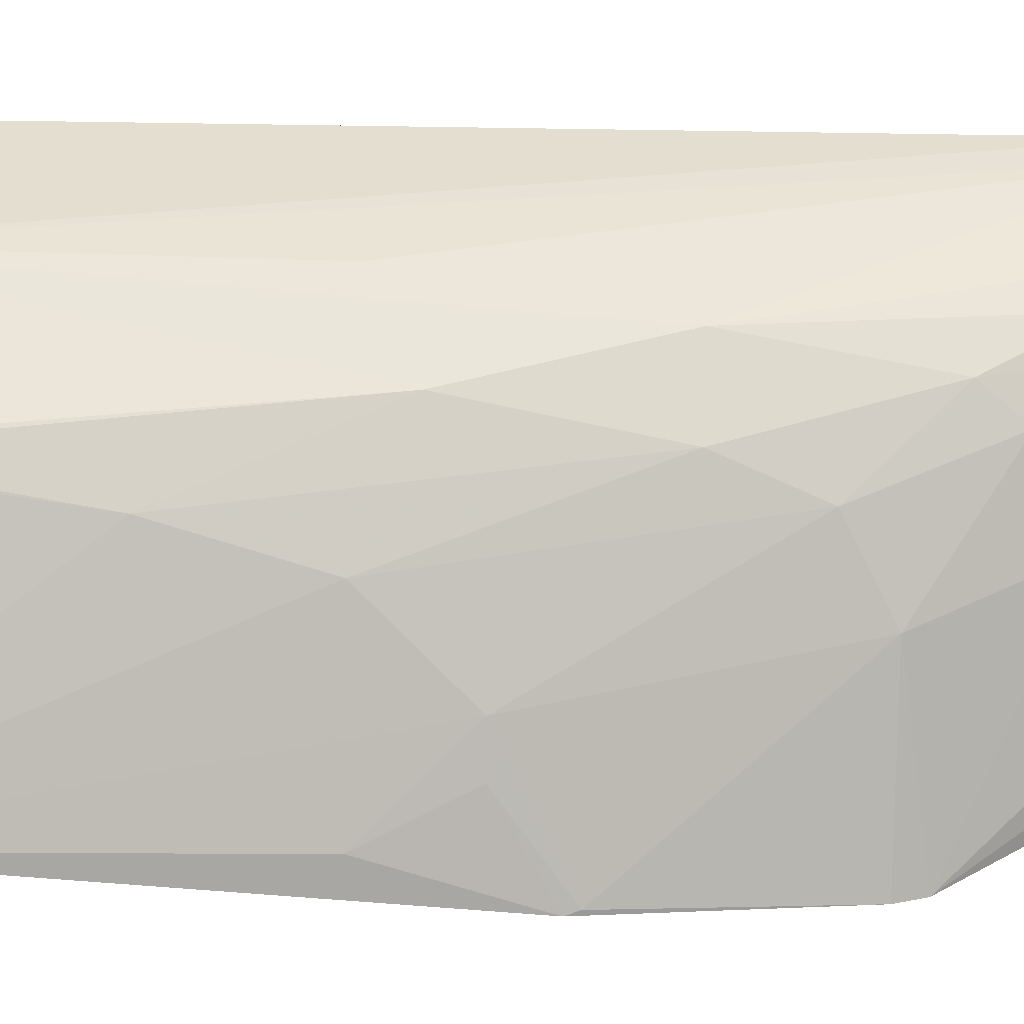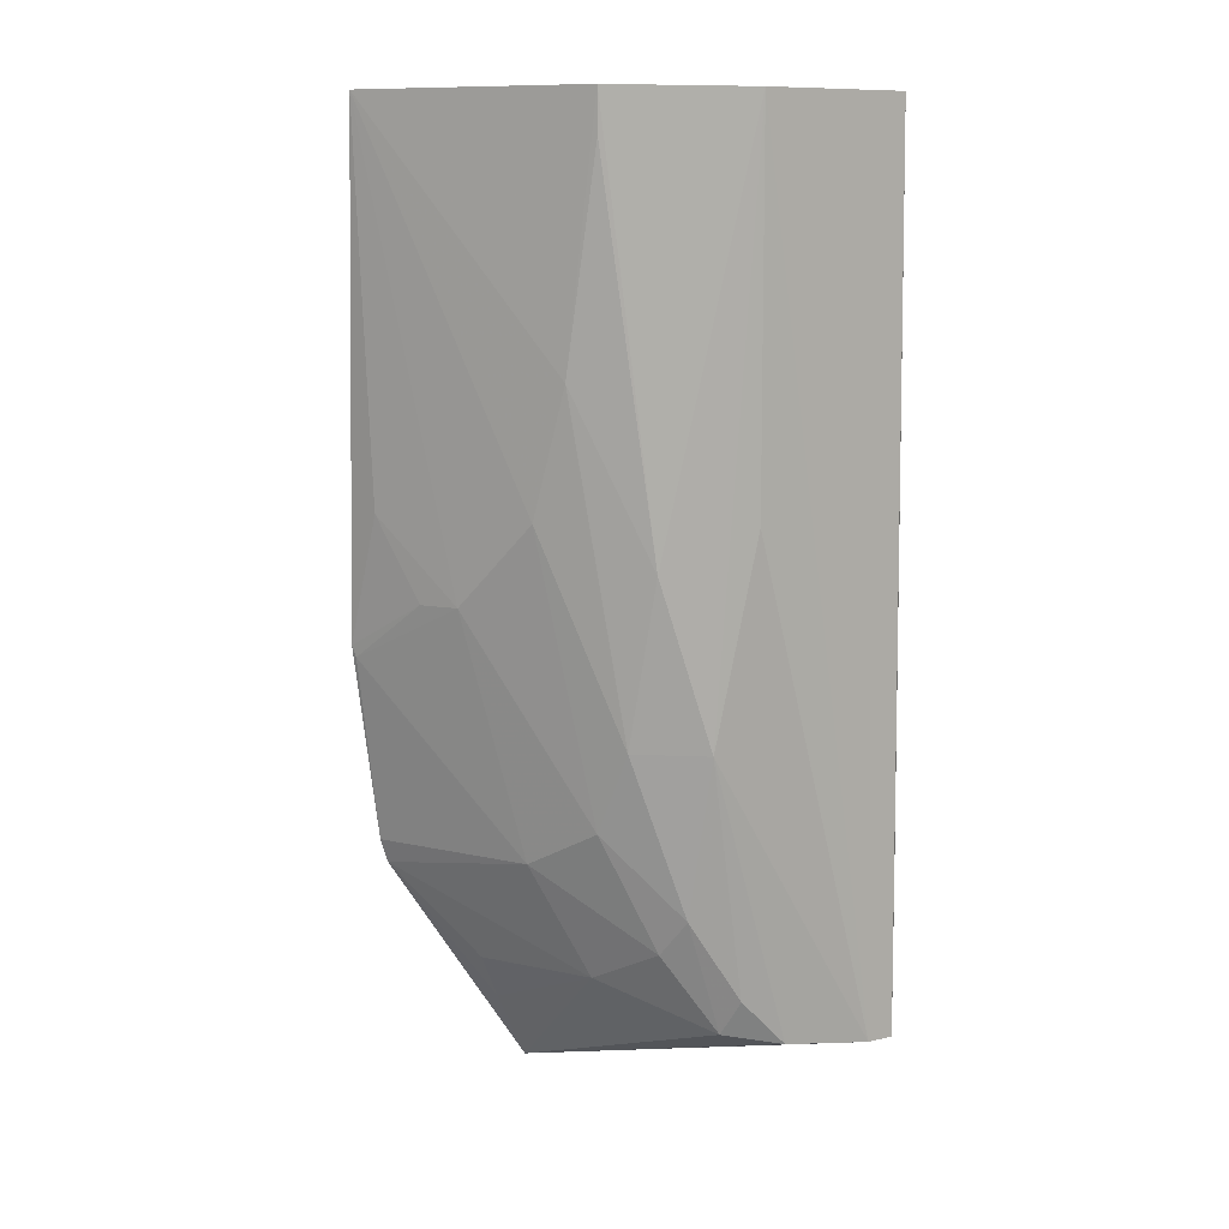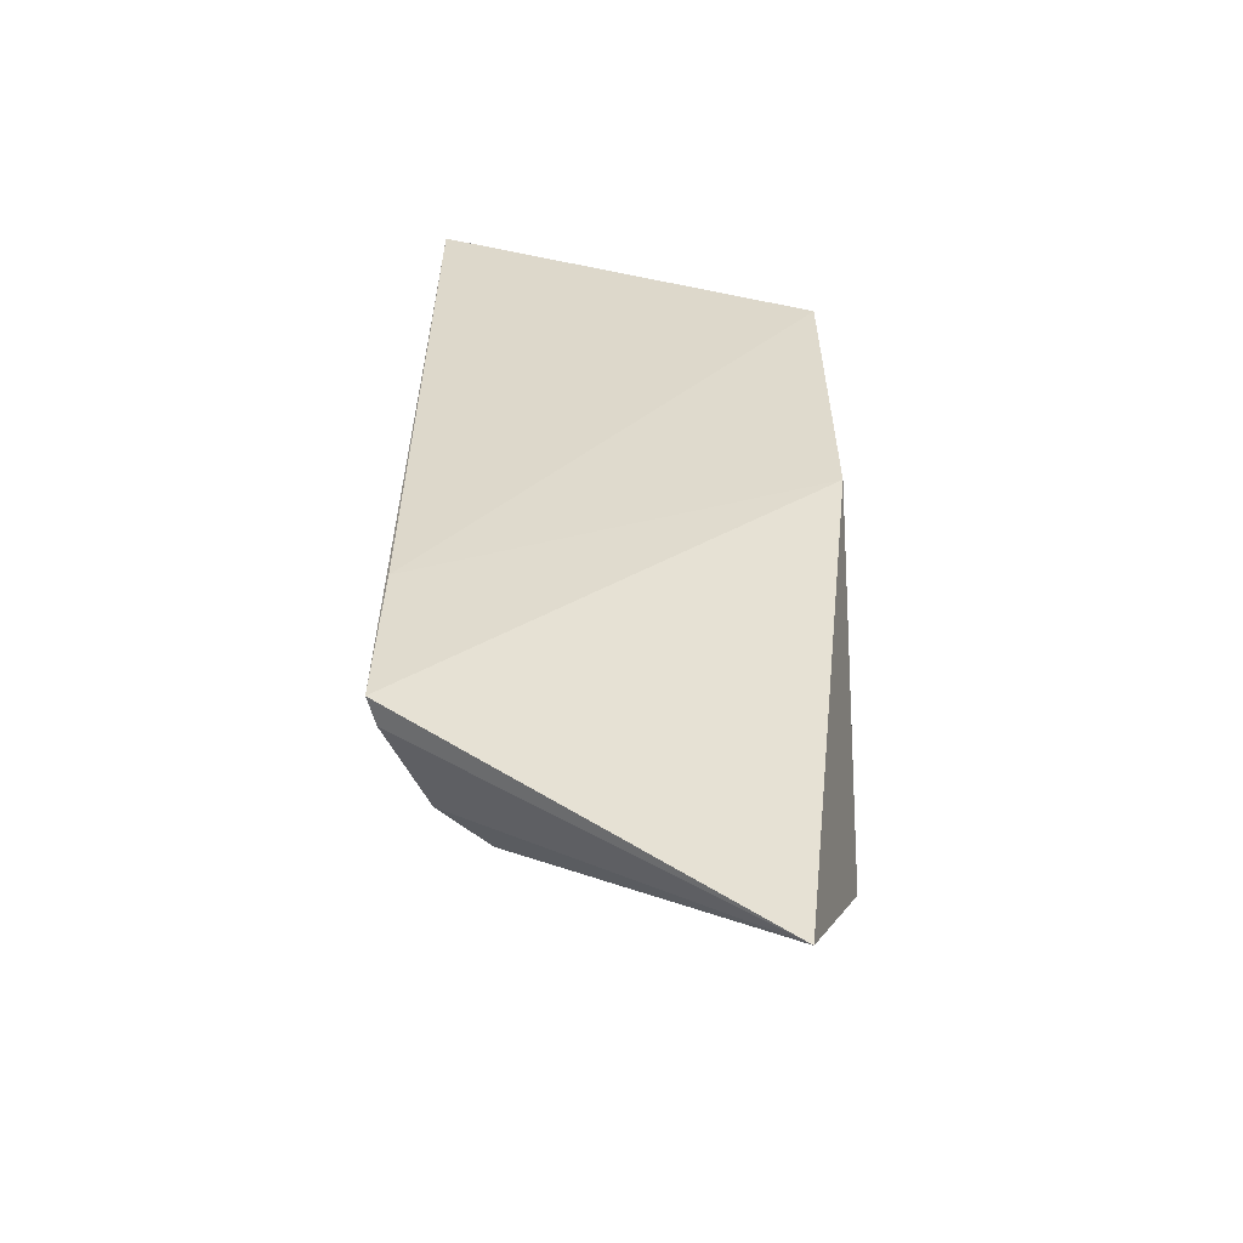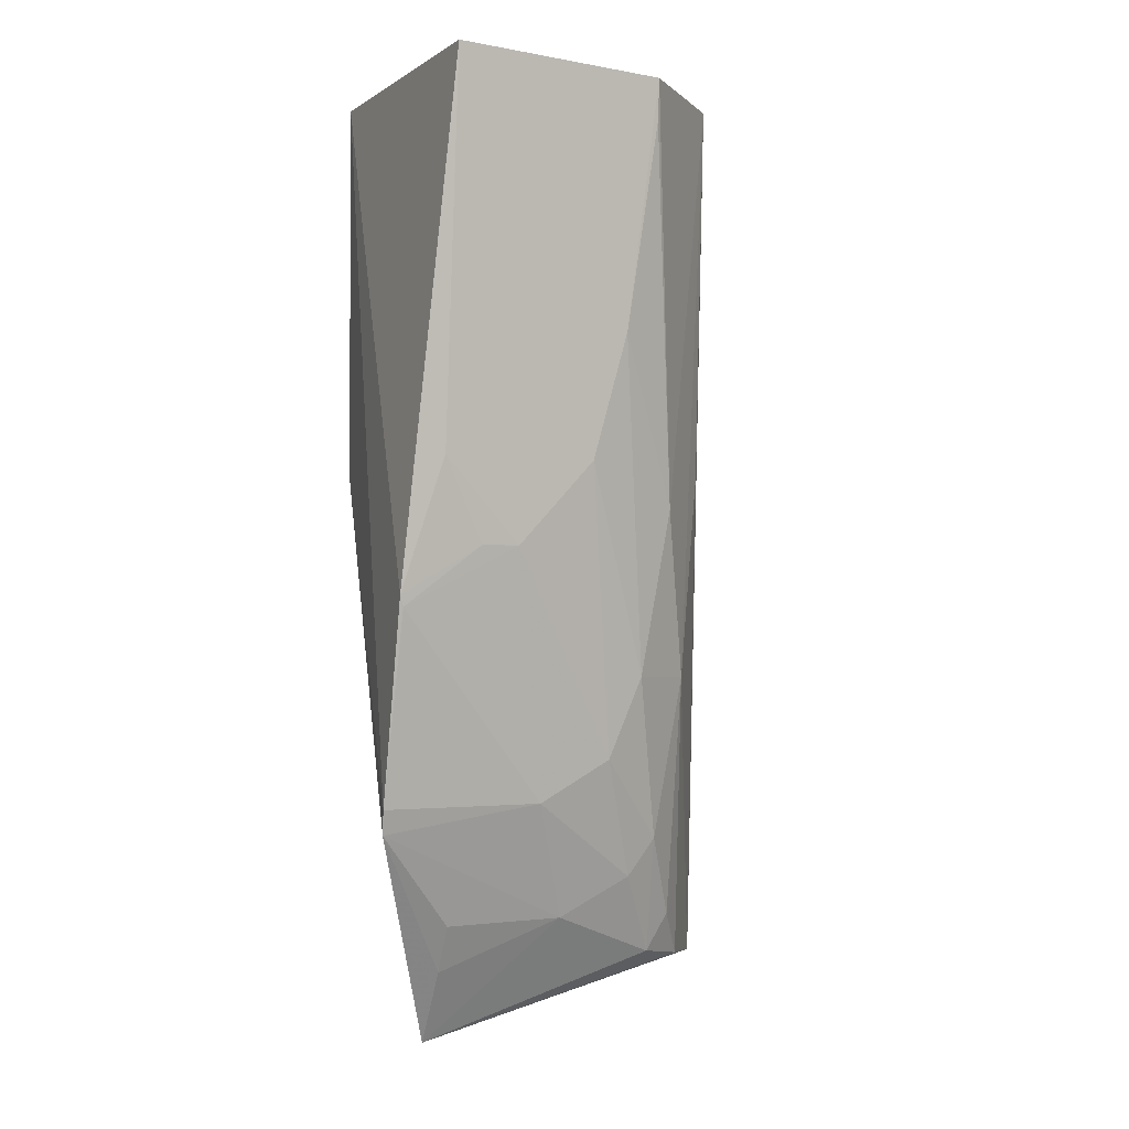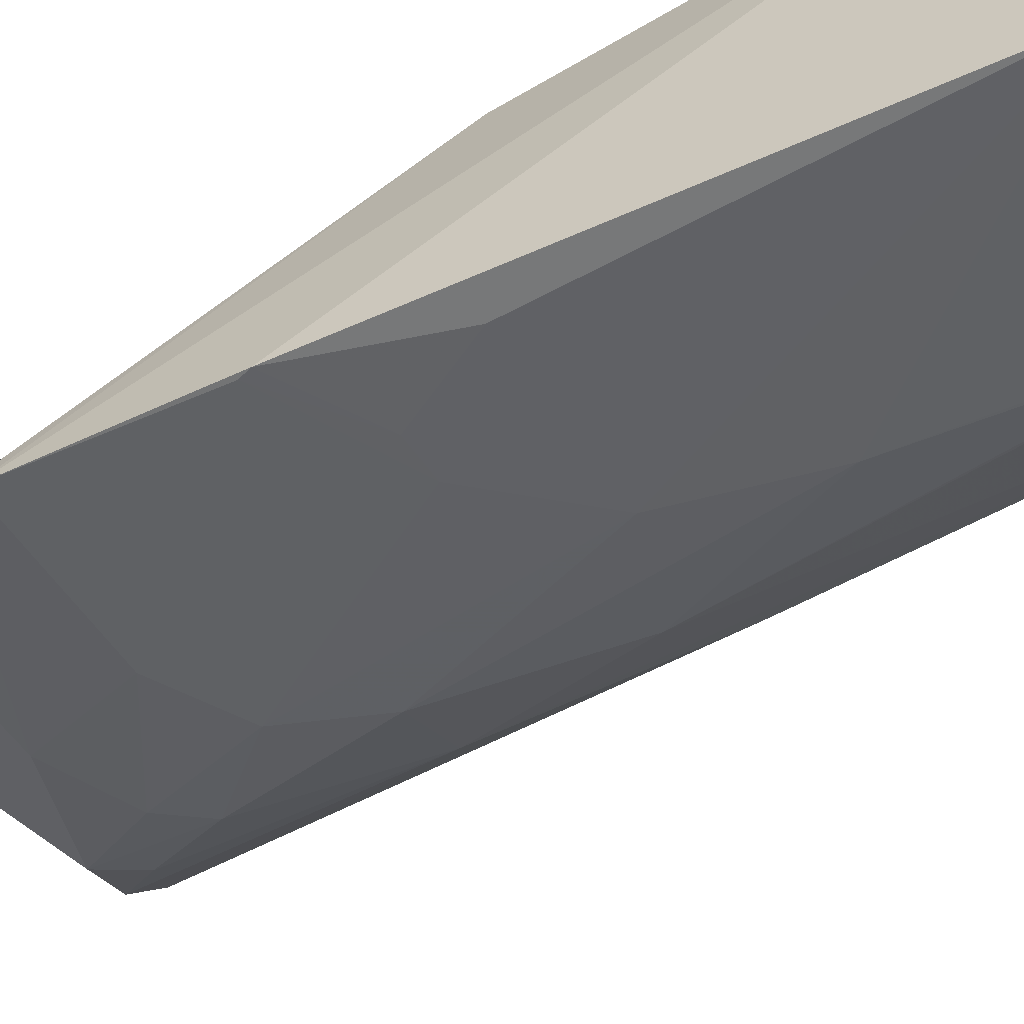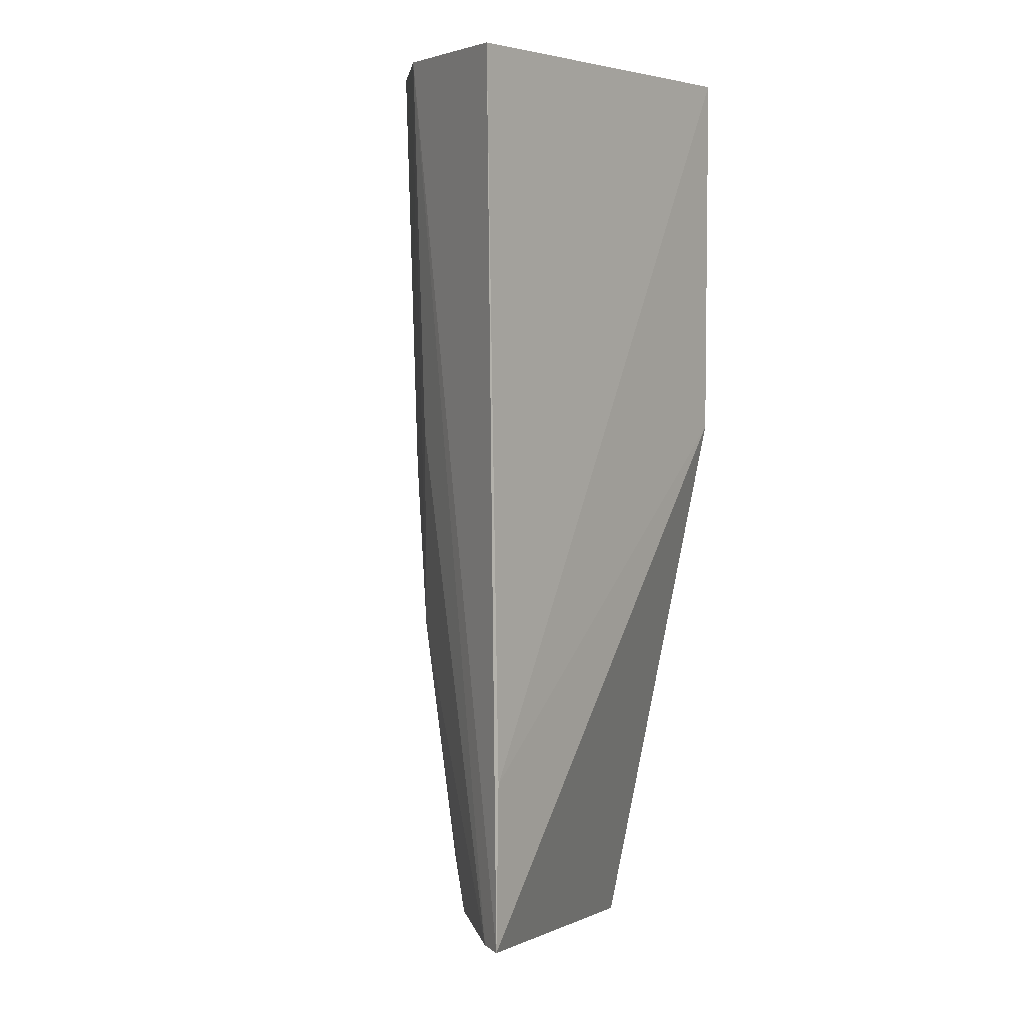
<metadata>
{"format":"obj","ext":"obj","renderer":"f3d","projection":"perspective","resolution":1024,"background":"white","views":[{"elev":-78.1,"azim":88.9,"up":"+Y"},{"elev":11.1,"azim":32.6,"up":"+Z"},{"elev":-58.3,"azim":167.2,"up":"+Z"},{"elev":-2.0,"azim":-25.8,"up":"+Z"},{"elev":-56.9,"azim":-58.2,"up":"+Y"},{"elev":5.0,"azim":127.0,"up":"+Z"}]}
</metadata>
<code>
v 0.2658 -0.09872 -0.09776
v 0.3271 -0.007164 -0.4169
v 0.326 -0.01183 -0.09854
v 0.1833 -0.009832 -0.09848
v 0.1686 -0.08406 -0.3604
v 0.3264 -0.00669 -0.3561
v 0.3037 -0.0633 -0.09816
v 0.2804 -0.06679 -0.3672
v 0.1831 -0.1138 -0.09839
v 0.1987 -0.04466 -0.4382
v 0.1833 -0.009832 -0.2348
v 0.2908 -0.06878 -0.3088
v 0.1681 -0.1006 -0.2803
v 0.2423 -0.06687 -0.3939
v 0.1677 -0.08688 -0.3517
v 0.2782 -0.08325 -0.2487
v 0.3034 -0.04054 -0.4136
v 0.3021 -0.05982 -0.2342
v 0.1979 -0.06947 -0.3941
v 0.2272 -0.08312 -0.3518
v 0.2669 -0.08271 -0.3082
v 0.2931 -0.05284 -0.3968
v 0.3225 -0.01585 -0.4169
v 0.2847 -0.05259 -0.4102
v 0.1983 -0.06056 -0.4112
v 0.2695 -0.06719 -0.3806
v 0.1695 -0.1 -0.2843
v 0.2405 -0.09779 -0.2333
v 0.2545 -0.0818 -0.3374
v 0.1824 -0.1047 -0.2338
v 0.2534 -0.09807 -0.1881
v 0.2117 -0.09933 -0.2633
v 0.2656 -0.09819 -0.1128
v 0.1973 -0.1007 -0.2635
f 1 3 4
f 6 3 2
f 6 4 3
f 7 2 3
f 7 3 1
f 9 1 4
f 11 6 2
f 11 4 6
f 11 2 10
f 11 10 5
f 13 9 4
f 15 11 5
f 15 4 11
f 15 13 4
f 16 12 7
f 16 7 1
f 18 7 12
f 19 14 5
f 20 15 5
f 20 5 14
f 21 8 12
f 21 12 16
f 22 17 12
f 22 12 8
f 23 12 17
f 23 18 12
f 23 2 7
f 23 7 18
f 23 17 10
f 23 10 2
f 24 14 10
f 24 10 17
f 24 17 22
f 24 22 8
f 25 19 5
f 25 5 10
f 25 10 14
f 25 14 19
f 26 20 14
f 26 24 8
f 26 14 24
f 27 13 15
f 27 15 20
f 29 20 26
f 29 21 28
f 29 26 8
f 29 8 21
f 30 9 13
f 31 1 9
f 31 9 28
f 31 28 21
f 31 21 16
f 32 29 28
f 32 27 20
f 32 20 29
f 32 28 9
f 32 9 30
f 33 31 16
f 33 16 1
f 33 1 31
f 34 32 30
f 34 30 13
f 34 13 27
f 34 27 32

</code>
